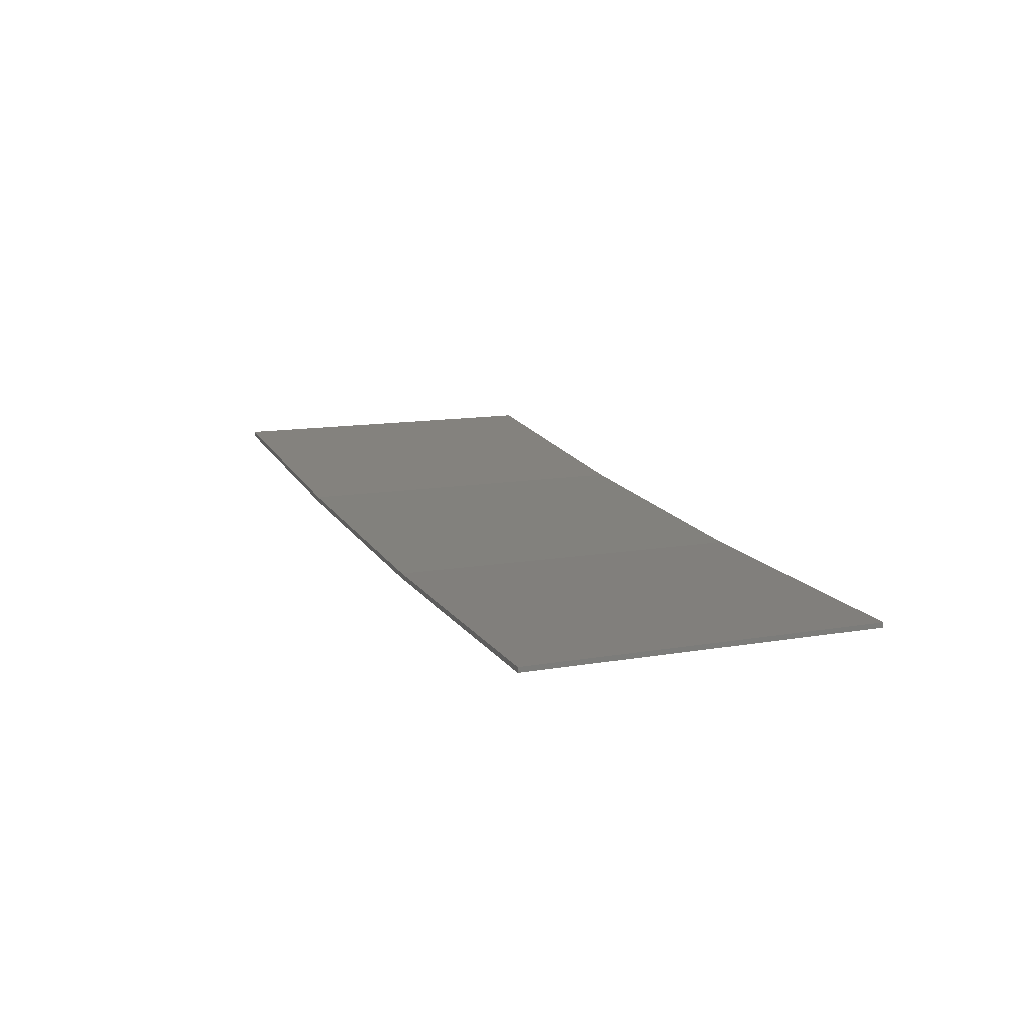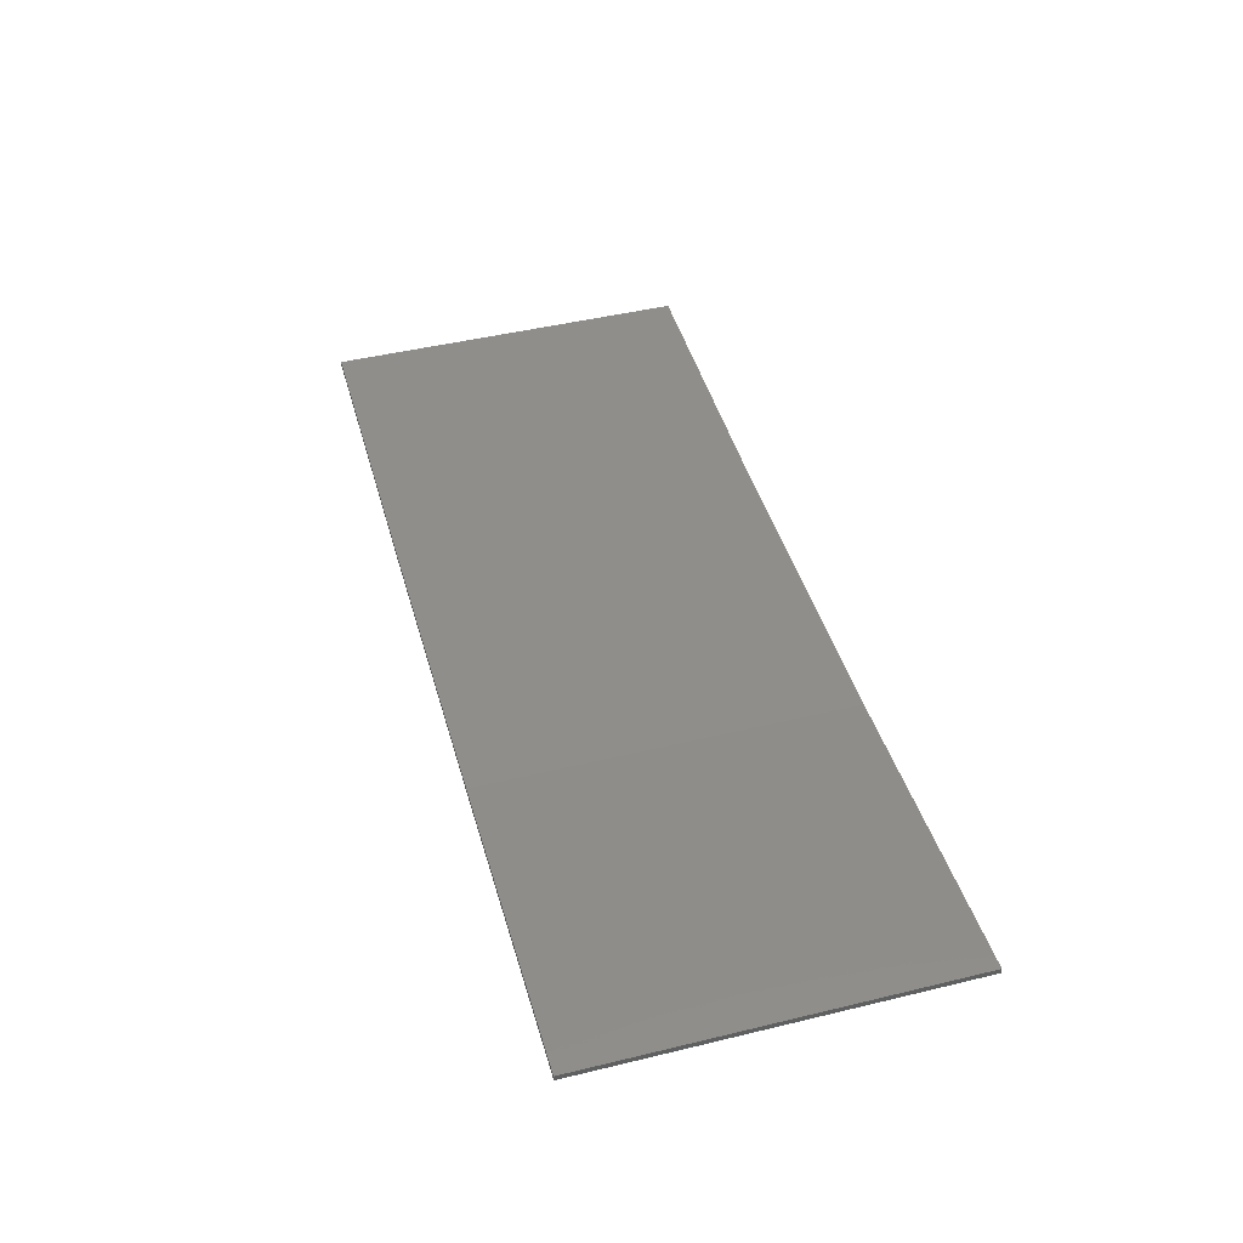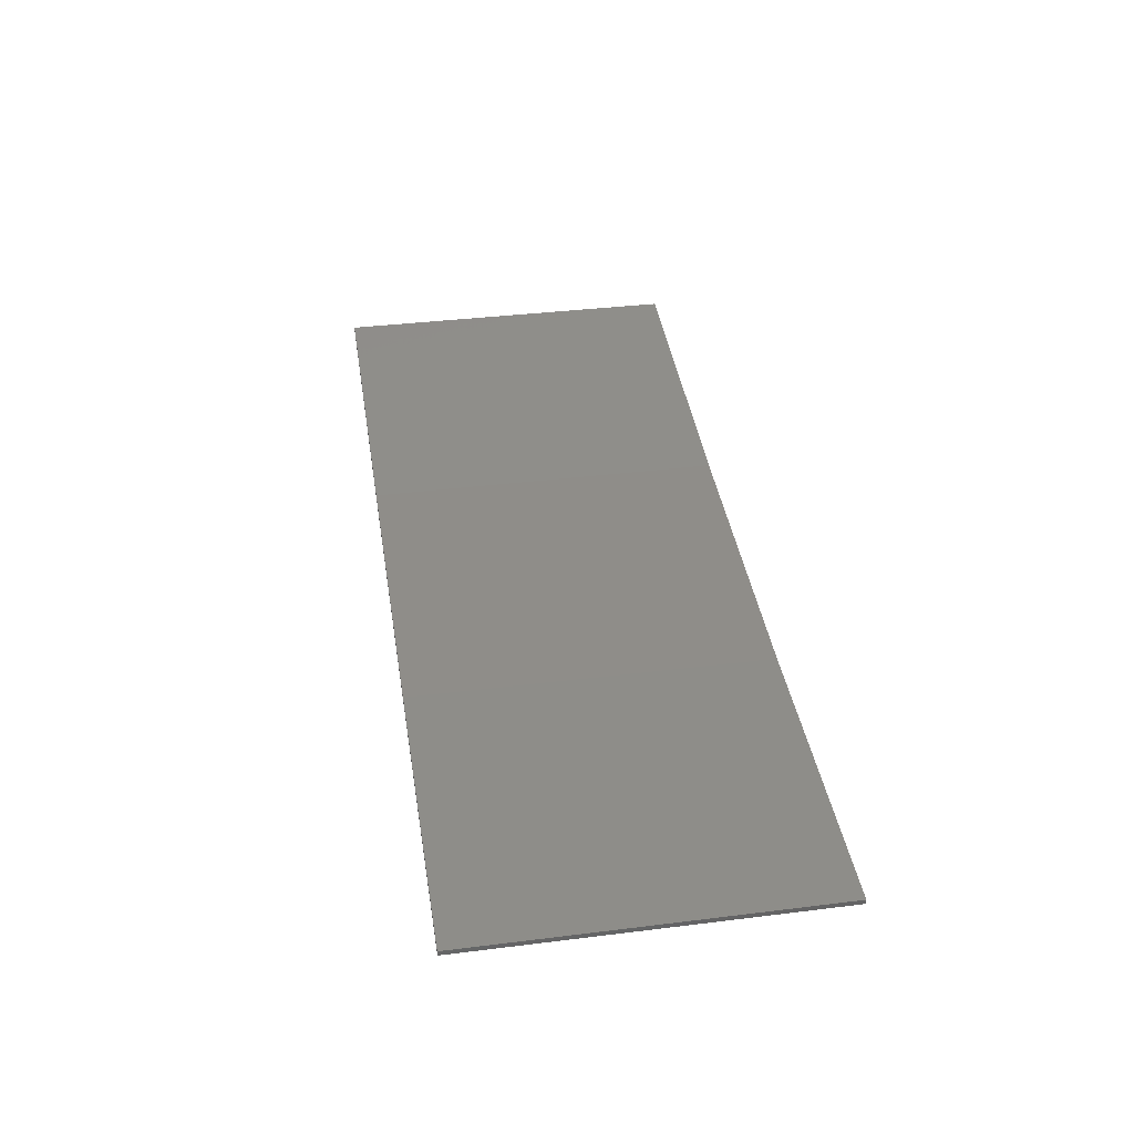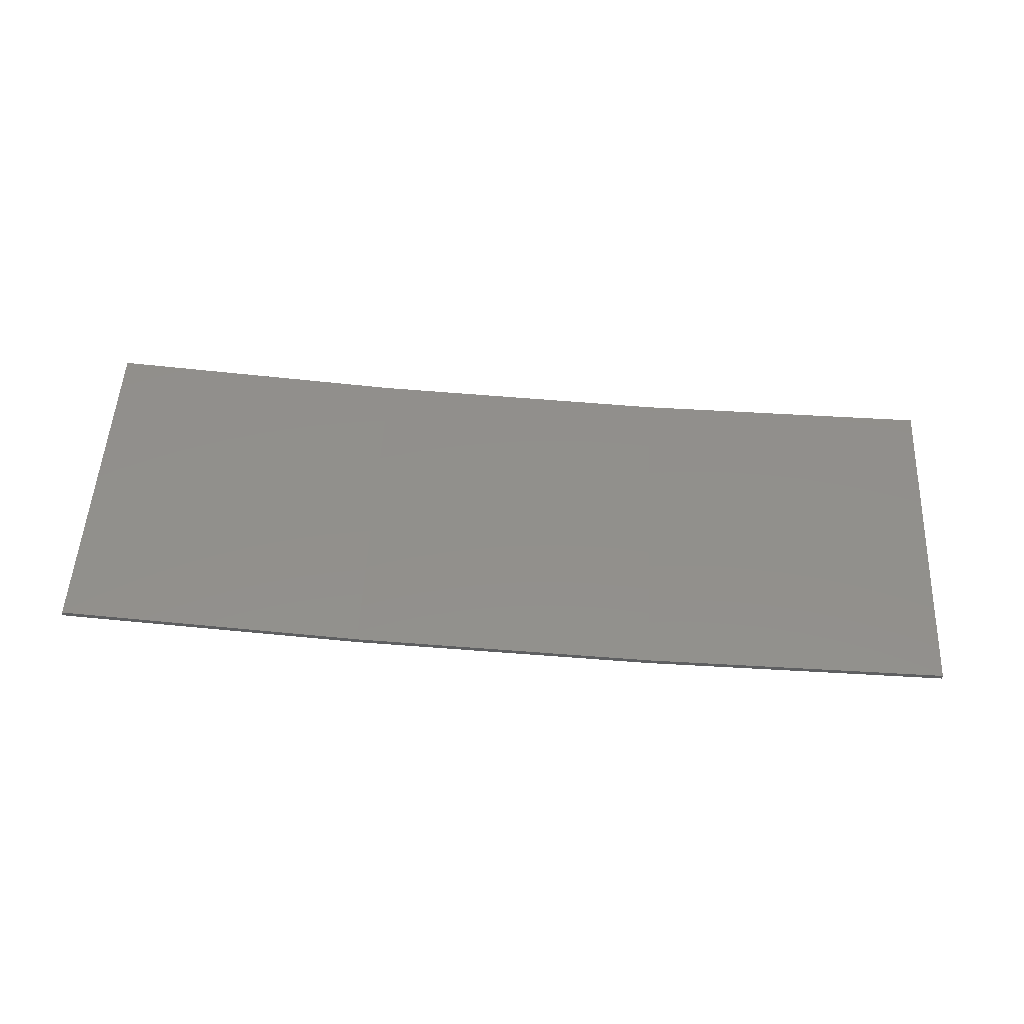
<metadata>
{"format":"stl","ext":"stl","renderer":"f3d","projection":"perspective","resolution":1024,"background":"white","views":[{"elev":12.6,"azim":-111.8,"up":"+Y"},{"elev":46.6,"azim":74.6,"up":"+Y"},{"elev":37.4,"azim":-99.0,"up":"+Y"},{"elev":51.3,"azim":-177.1,"up":"+Y"}]}
</metadata>
<code>
# stl→obj: 16 verts, 28 faces
v 3.643 -4.292 -102.7
v 0.5779 -4.351 -102.7
v 0.5779 -4.351 -106.2
v 3.643 -4.292 -106.2
v 6.704 -4.13 -102.7
v 6.704 -4.13 -106.2
v 9.758 -3.863 -106.2
v 9.758 -3.863 -102.7
v 9.753 -3.814 -102.7
v 9.753 -3.814 -106.2
v 0.5778 -4.301 -106.2
v 3.641 -4.242 -102.7
v 3.641 -4.242 -106.2
v 0.5778 -4.301 -102.7
v 6.701 -4.08 -102.7
v 6.701 -4.08 -106.2
f 1 2 3
f 1 3 4
f 5 4 6
f 5 6 7
f 5 1 4
f 8 5 7
f 9 8 7
f 9 7 10
f 11 12 13
f 14 12 11
f 13 15 16
f 16 15 10
f 12 15 13
f 15 9 10
f 2 14 11
f 2 11 3
f 9 15 8
f 15 5 8
f 15 12 5
f 12 1 5
f 12 14 1
f 14 2 1
f 16 10 7
f 6 16 7
f 13 16 6
f 4 13 6
f 11 13 4
f 3 11 4

</code>
